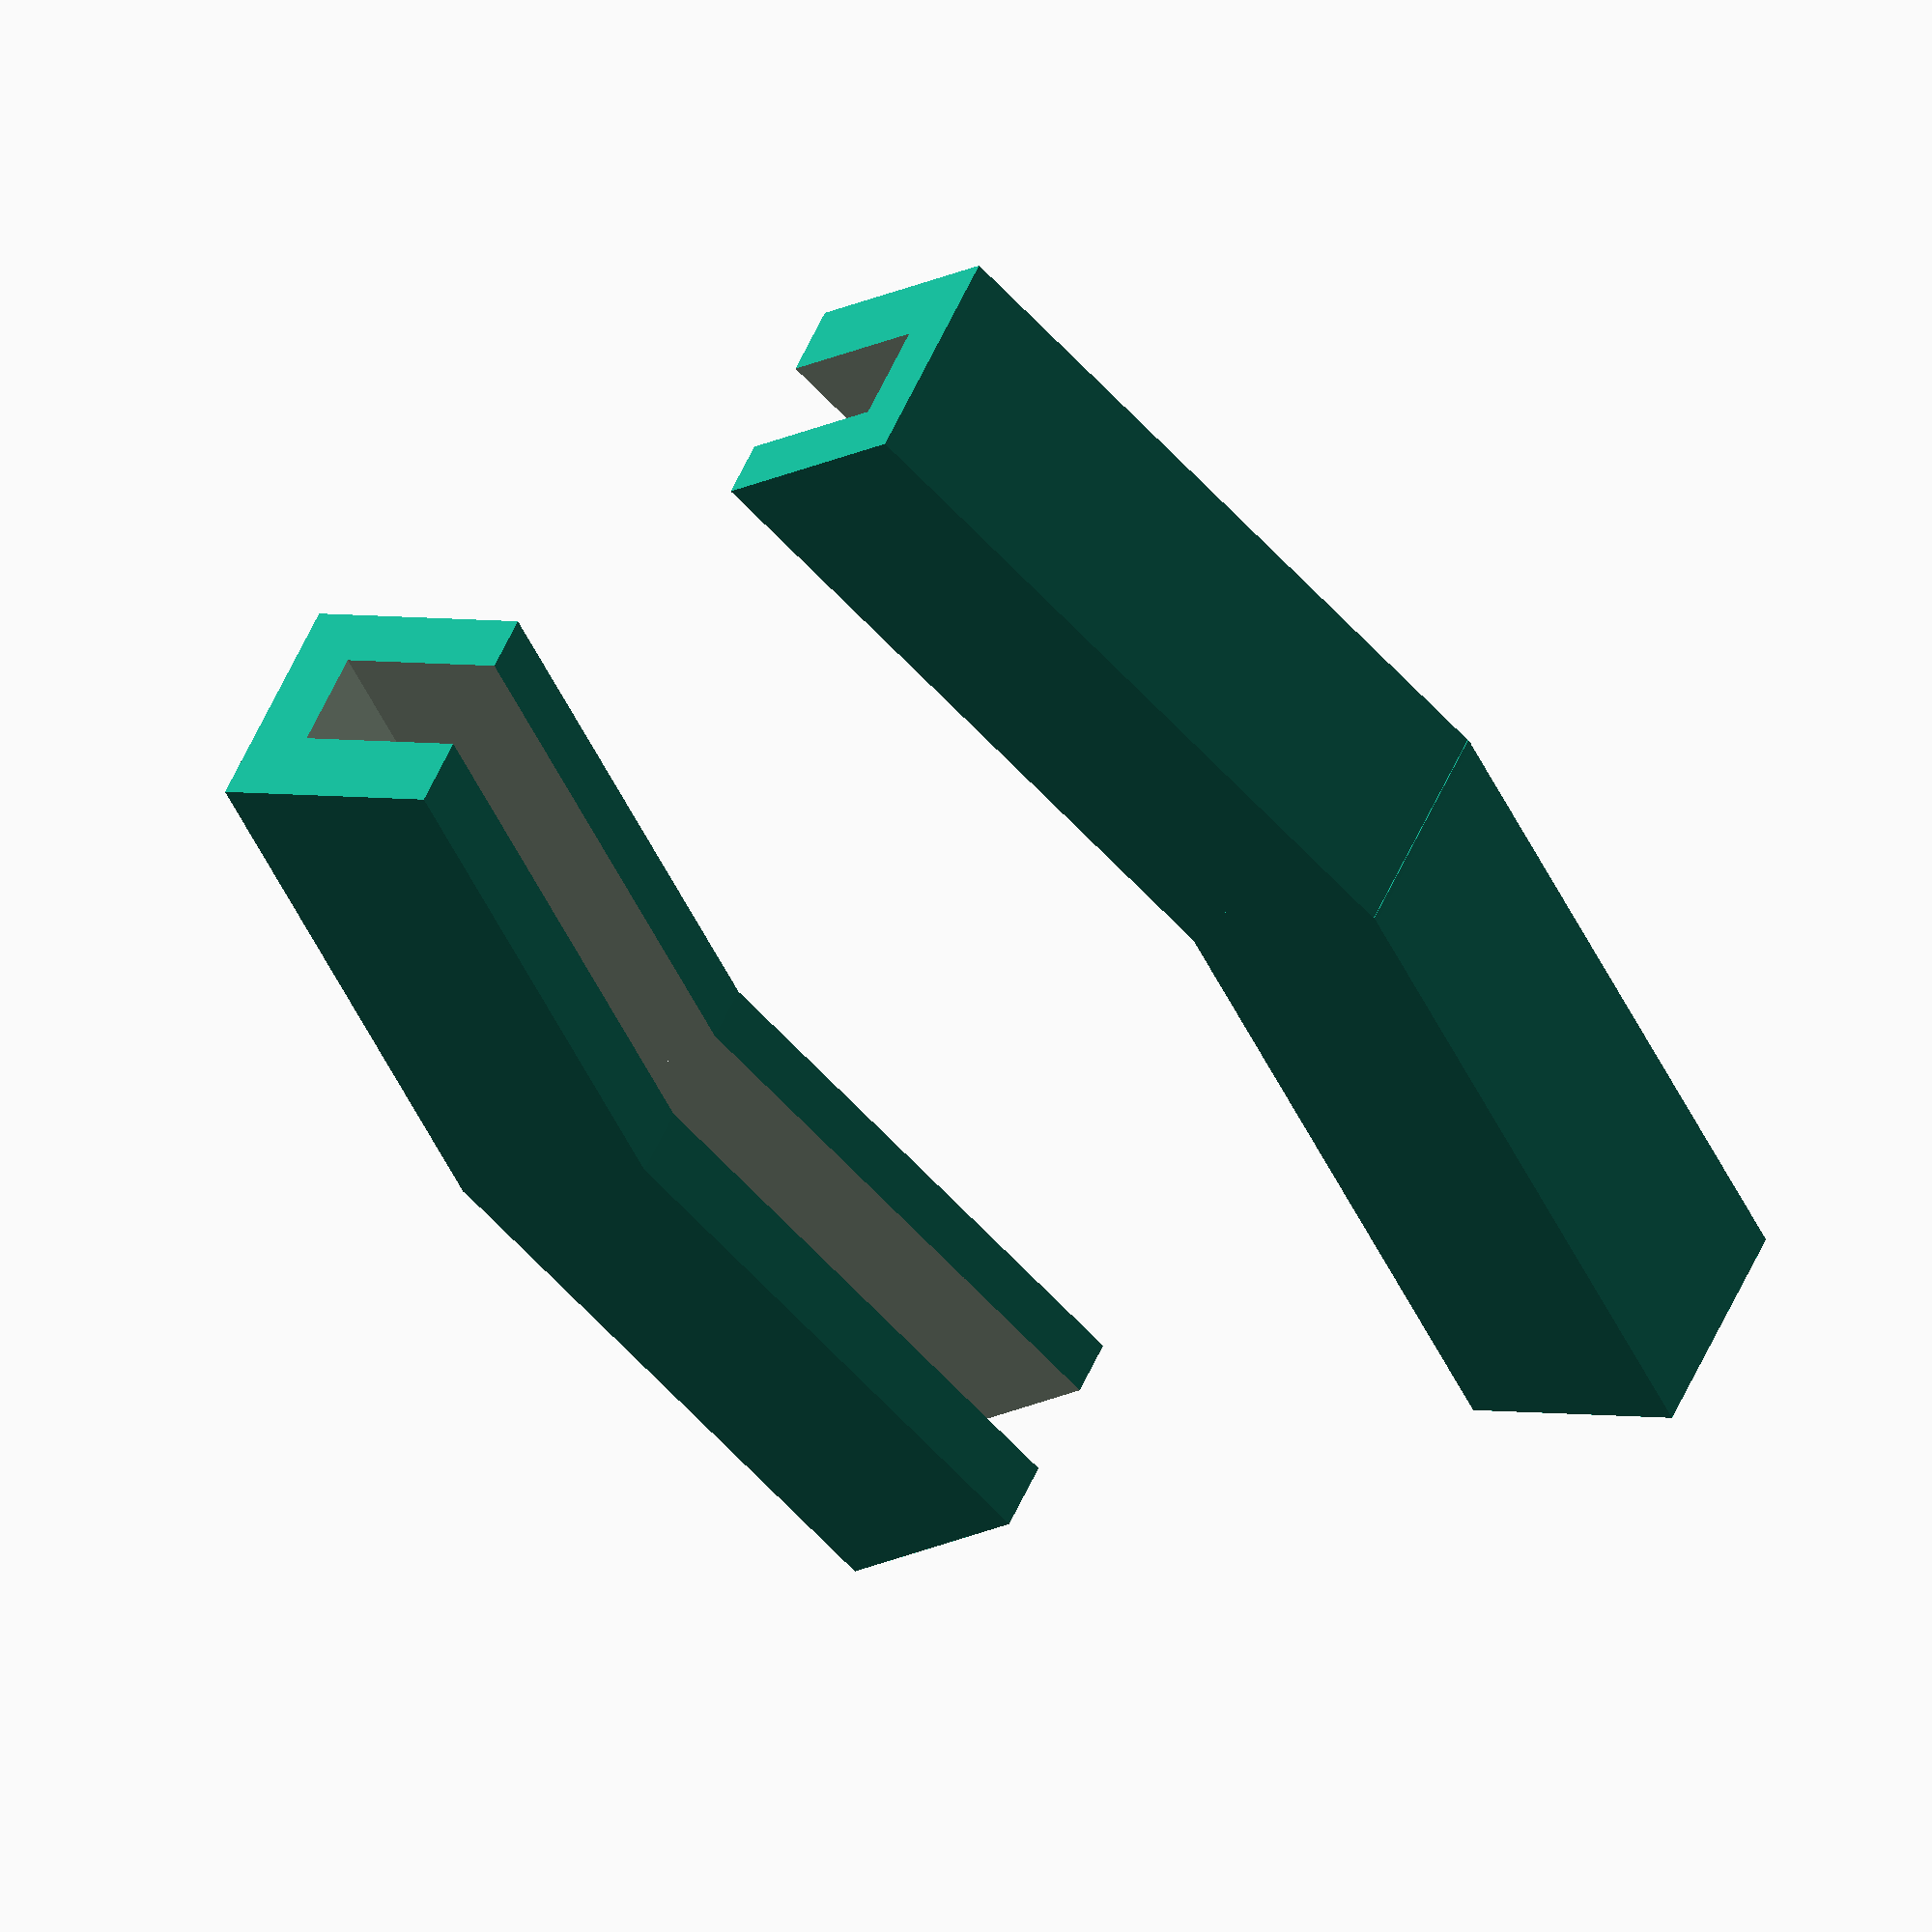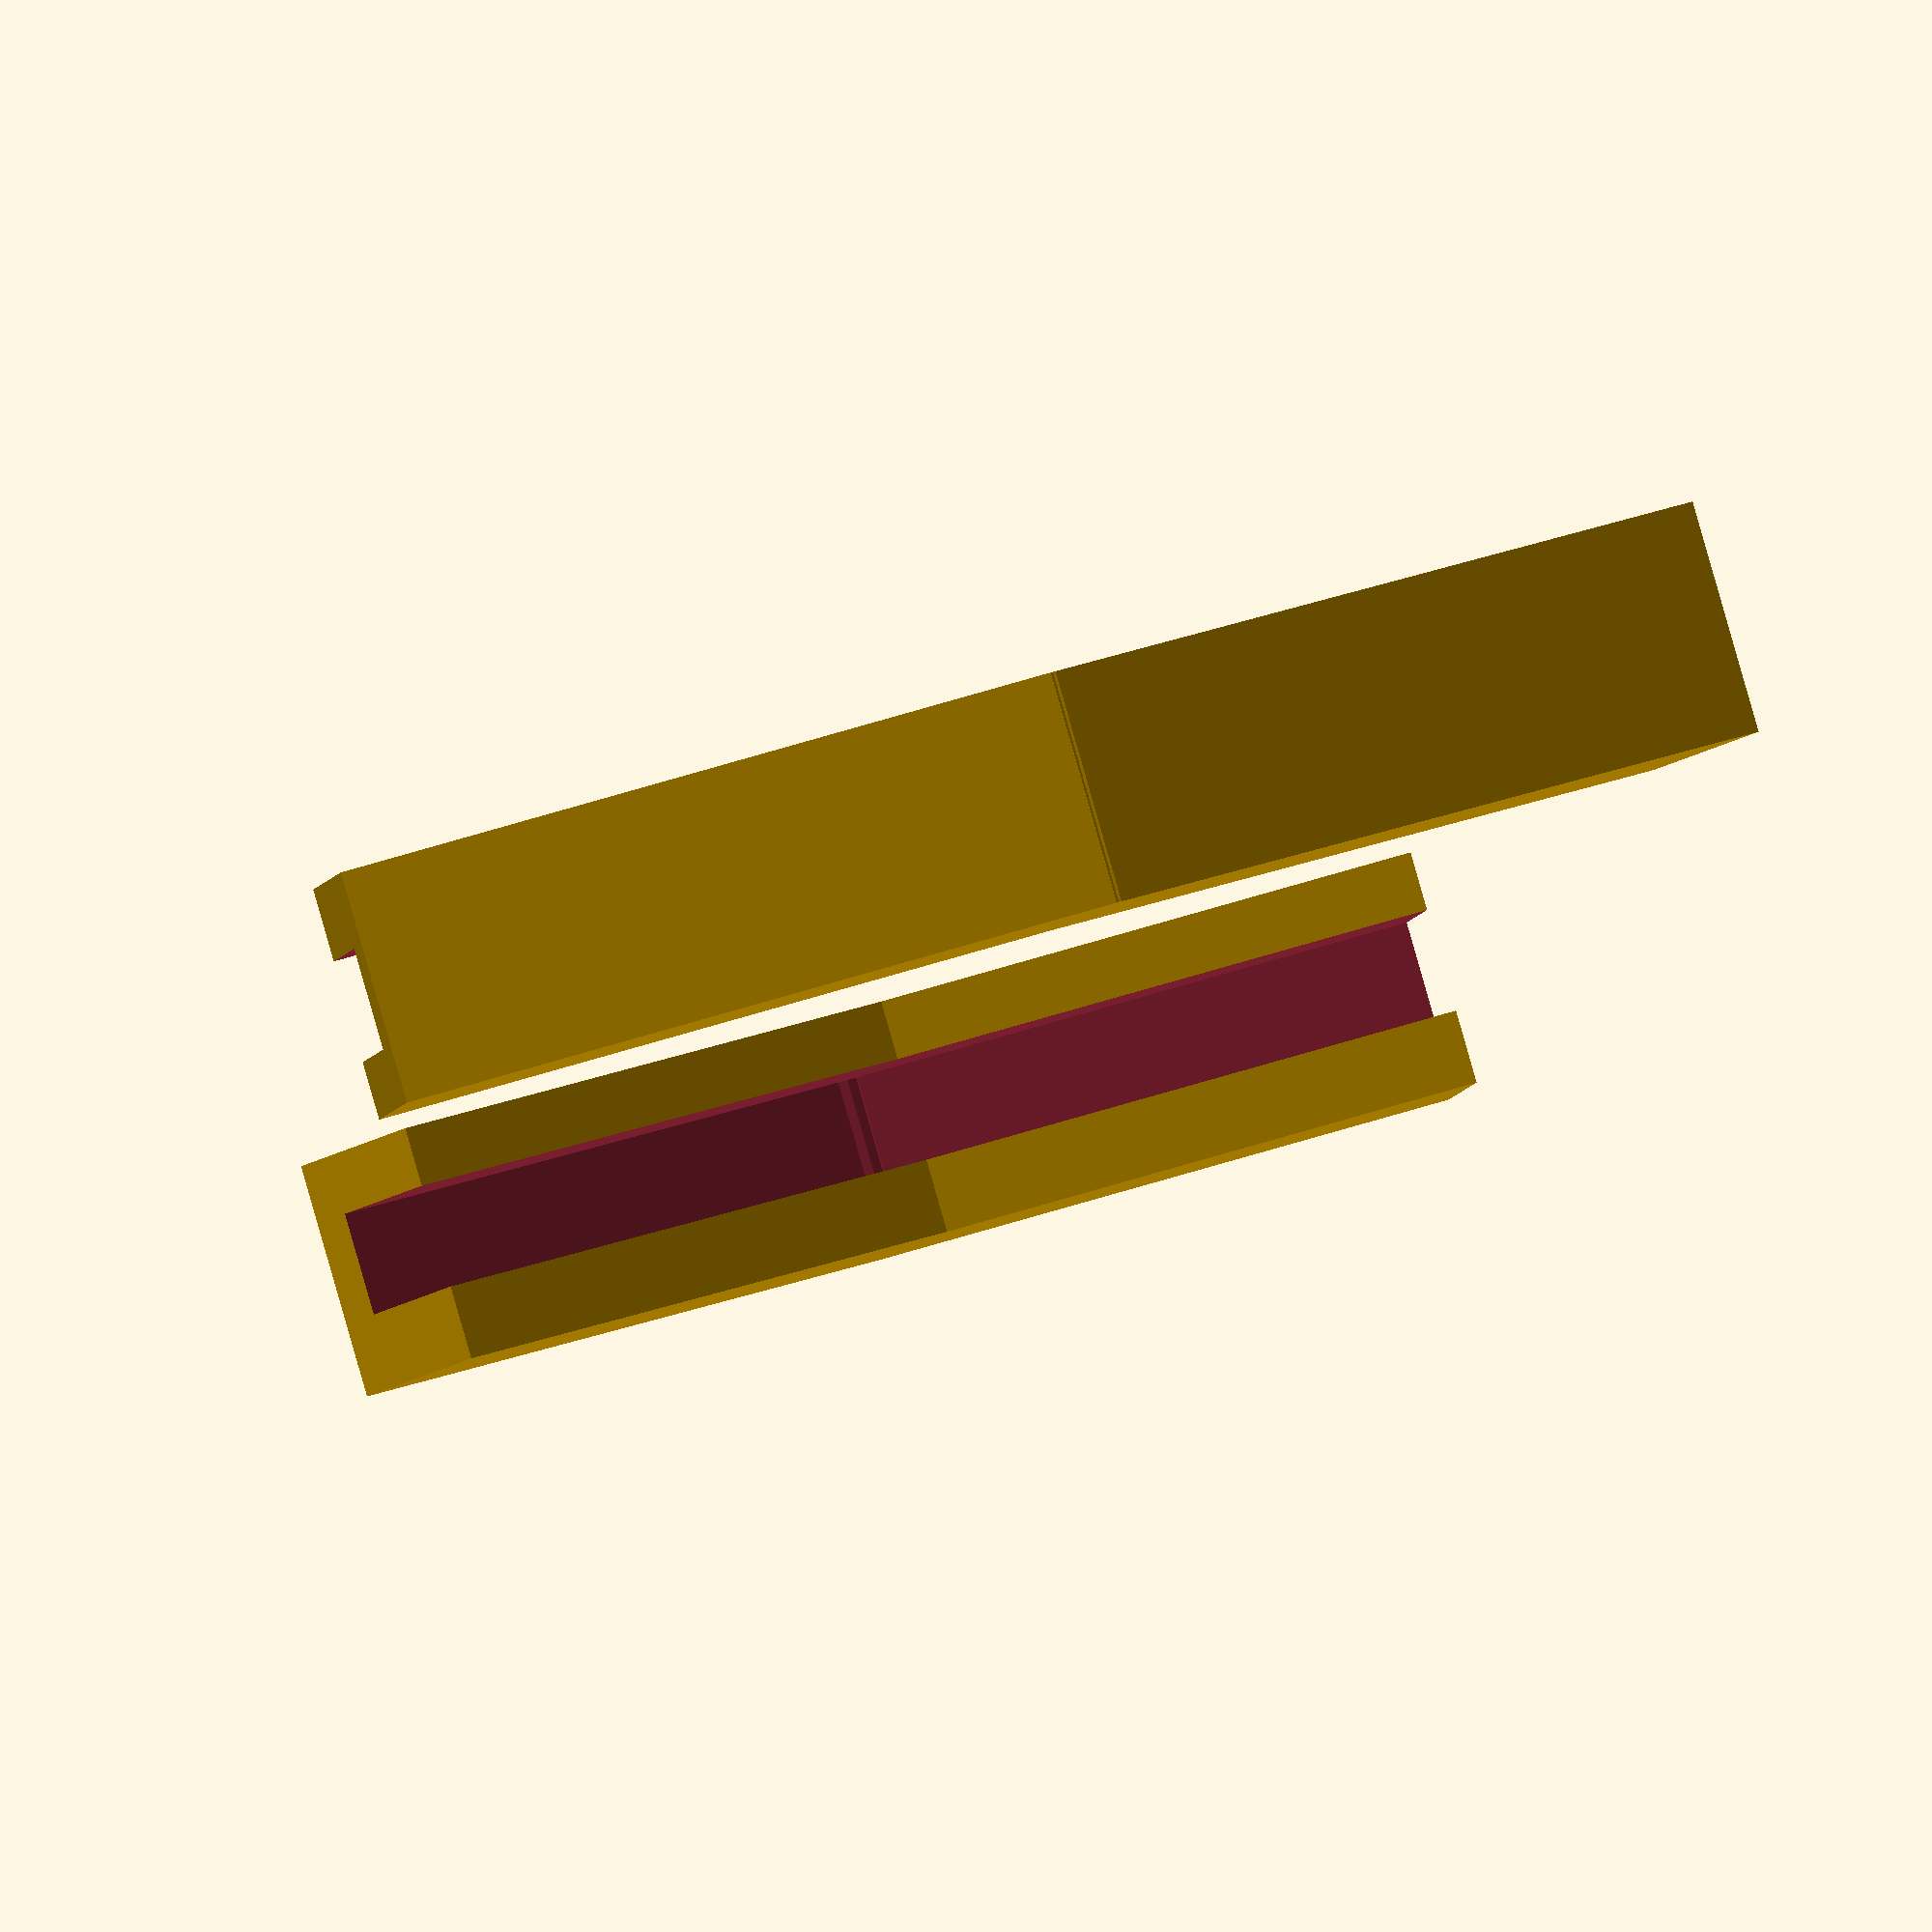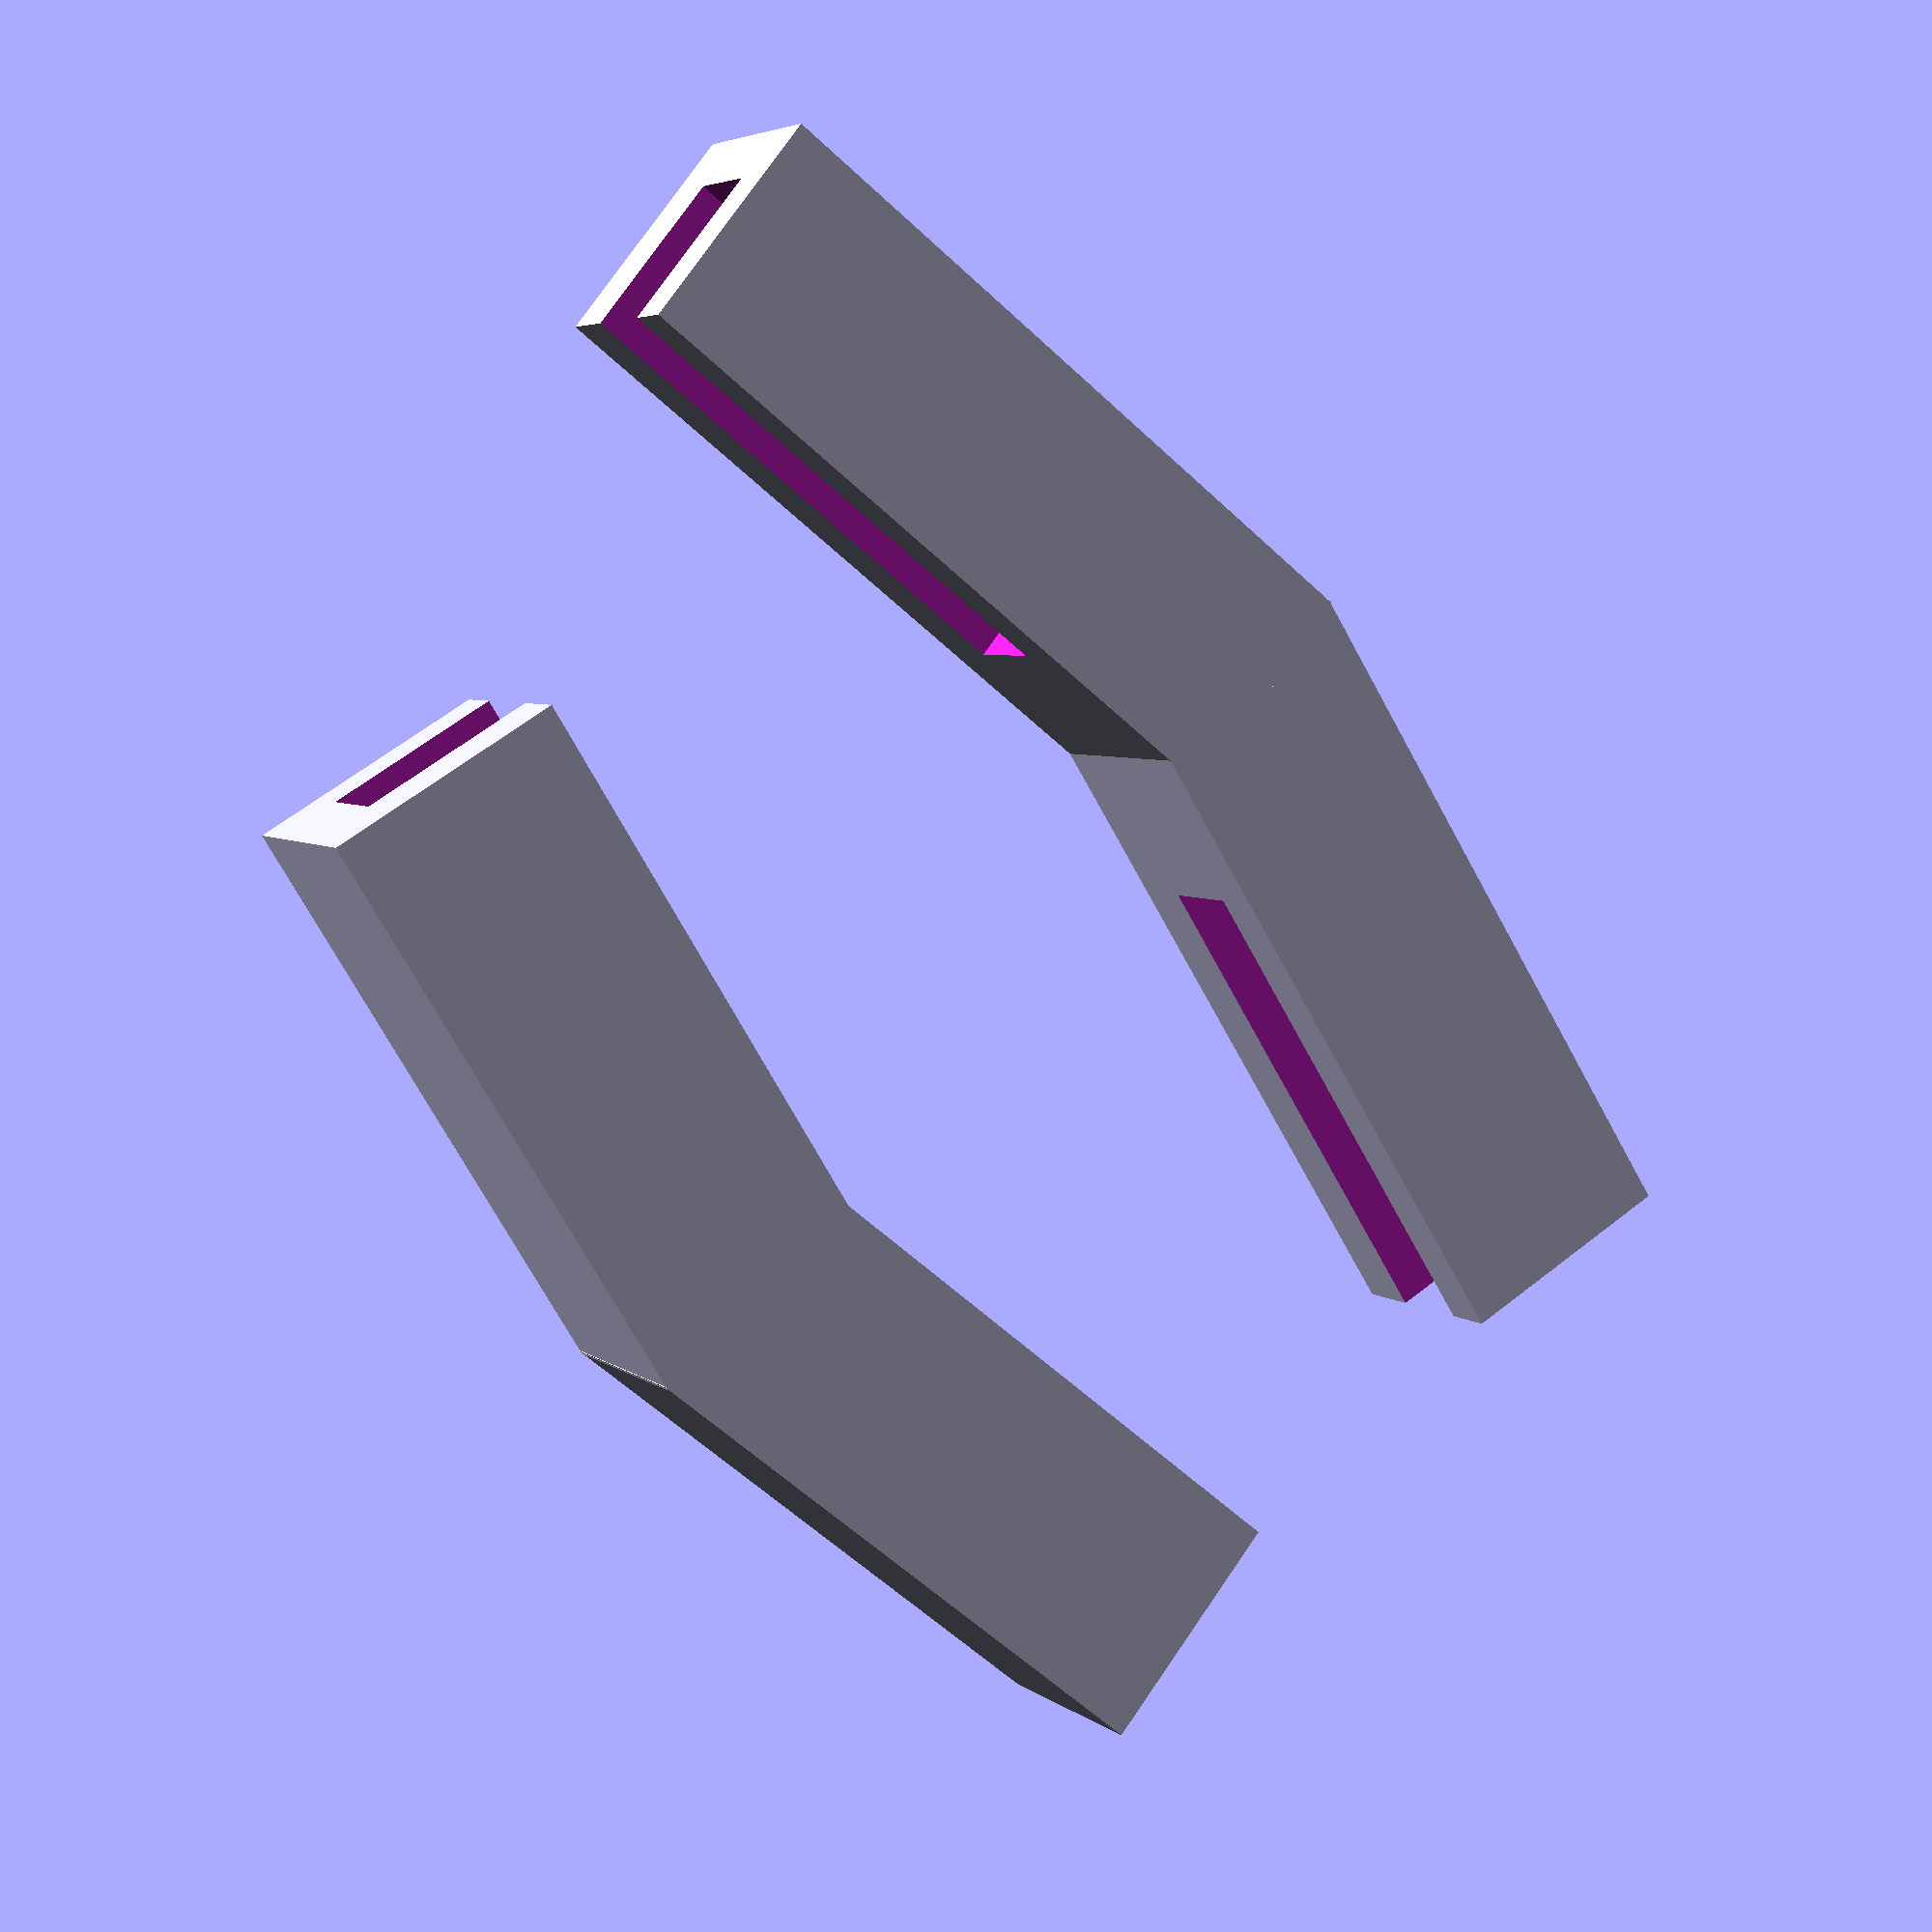
<openscad>
width=55;
bottomWidth=69.459;
height=110;
thick=4;
outerRadius=200;
cellRadius=200-thick-3;
innerRadius=158.366;

Height_ha = 114.17831;
Height_hb = 185.53975;
Height_hc = 114.17831;

leanAngle=90-72.08;
topAngle = 7.53 / 2;

module topClip(y) {
    difference() {
        union(){
            rotate([0,0,10]) translate([20,-5,0]) cube([8,20,8]);
            rotate([0,0,170]) translate([-28,-5,0]) cube([8,20,8]);
        }
        union(){
            rotate([0,0,10]) translate([20-0.1,-4.9,2]) cube([6,20,3.5]);
            rotate([0,0,170]) translate([-28+2.1,-4.9,2]) cube([6,20,3.5]);
        }
    }
}

module bottomClip(y) {
    difference() {
        union(){
            rotate([0,0,10]) translate([y,-1.5,0]) cube([8,25,8]);
            rotate([0,0,170]) translate([y-8,-1.5,0]) cube([8,25,8]);
        }
        union(){
            rotate([0,0,10]) translate([y-0.1,-1.4+7.22,2]) cube([6,25,3.5]);
            rotate([0,0,170]) translate([y-8+2.1,-1.5+7.22,2]) cube([6,25,3.5]);
        }
    }
}



module clips() {
    topClip();
    rotate([0,180,0]) bottomClip(0);
}

clips();

</openscad>
<views>
elev=306.0 azim=144.4 roll=23.1 proj=o view=solid
elev=92.2 azim=286.9 roll=196.0 proj=o view=wireframe
elev=355.6 azim=138.4 roll=336.0 proj=p view=wireframe
</views>
